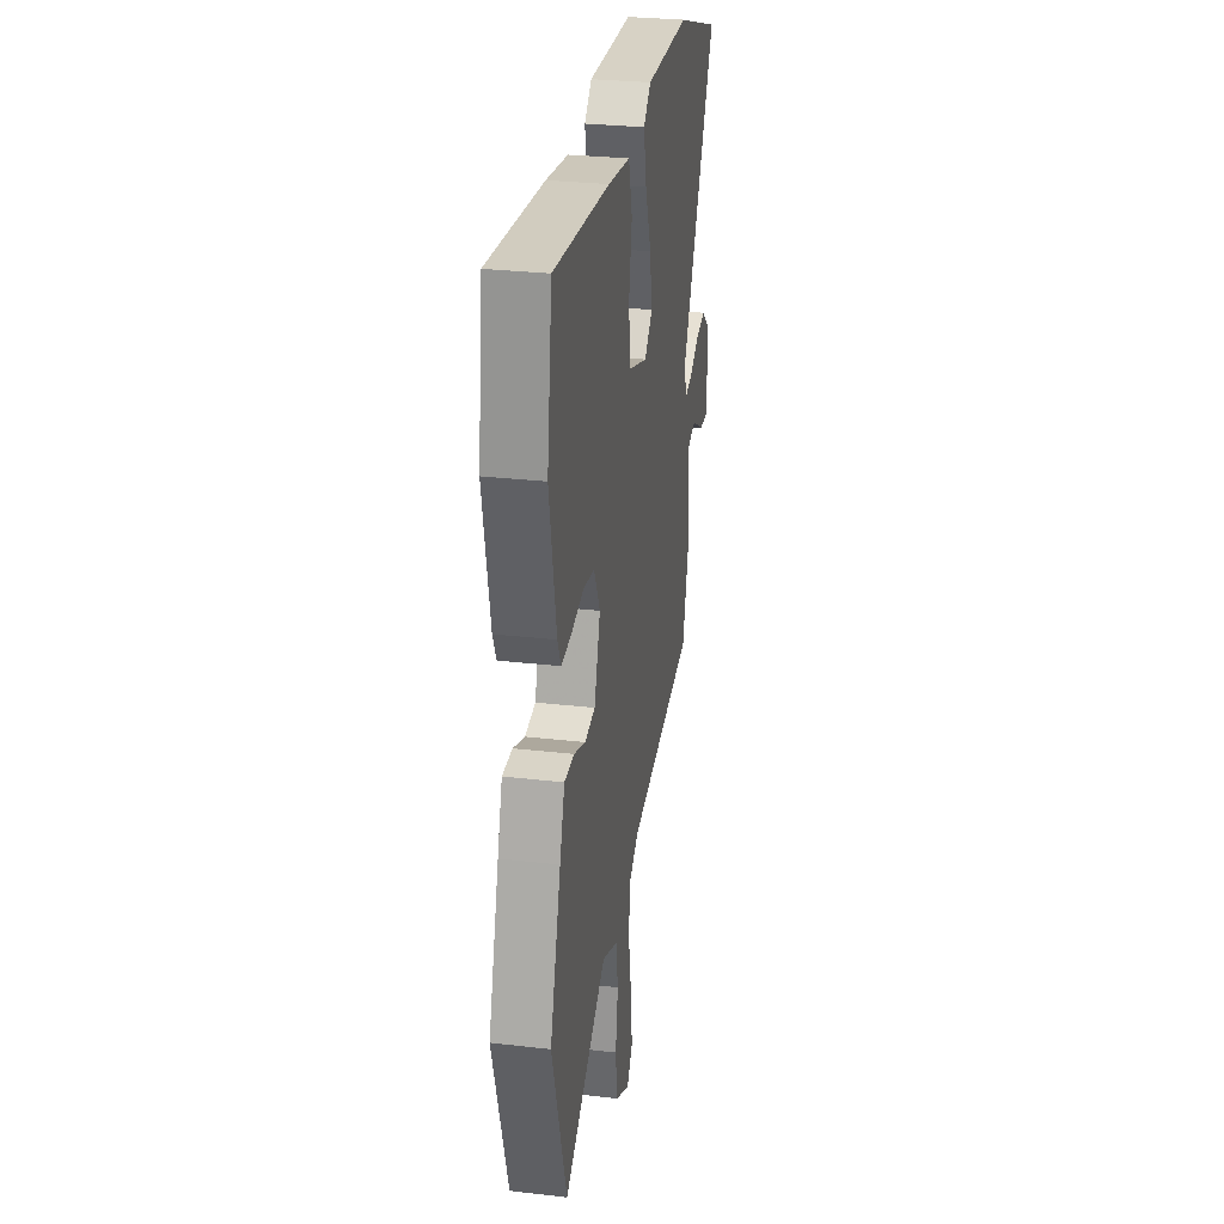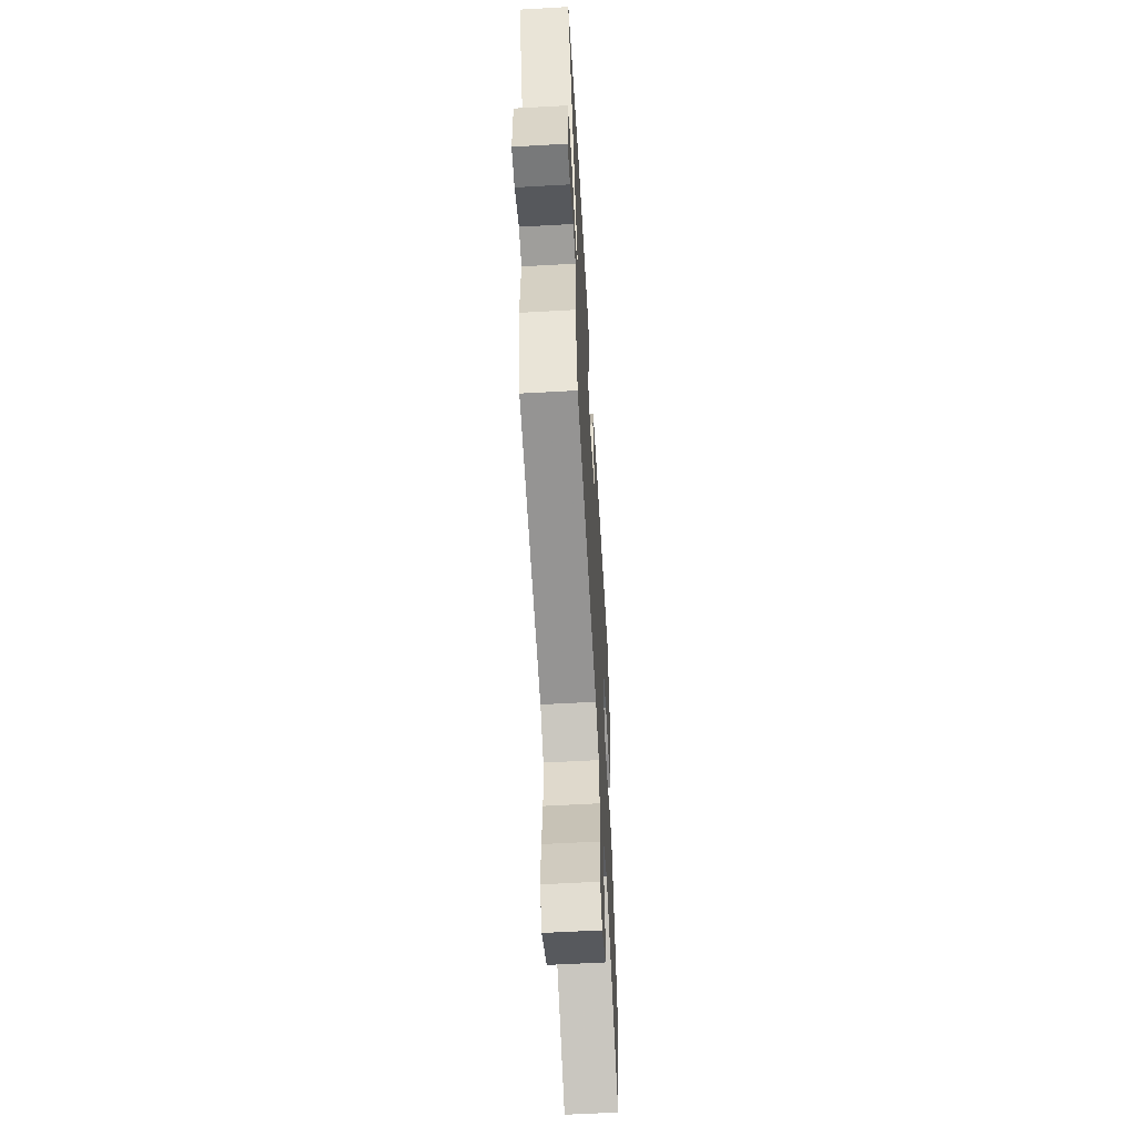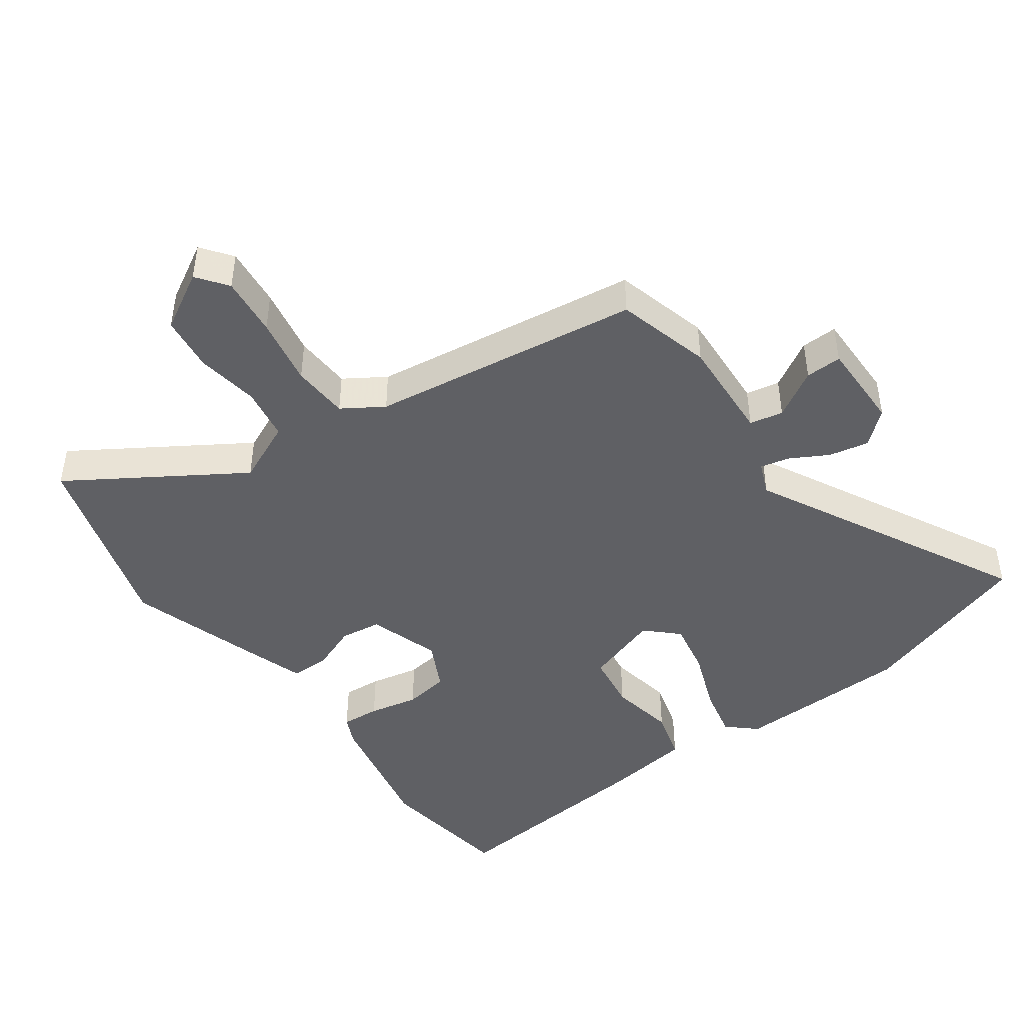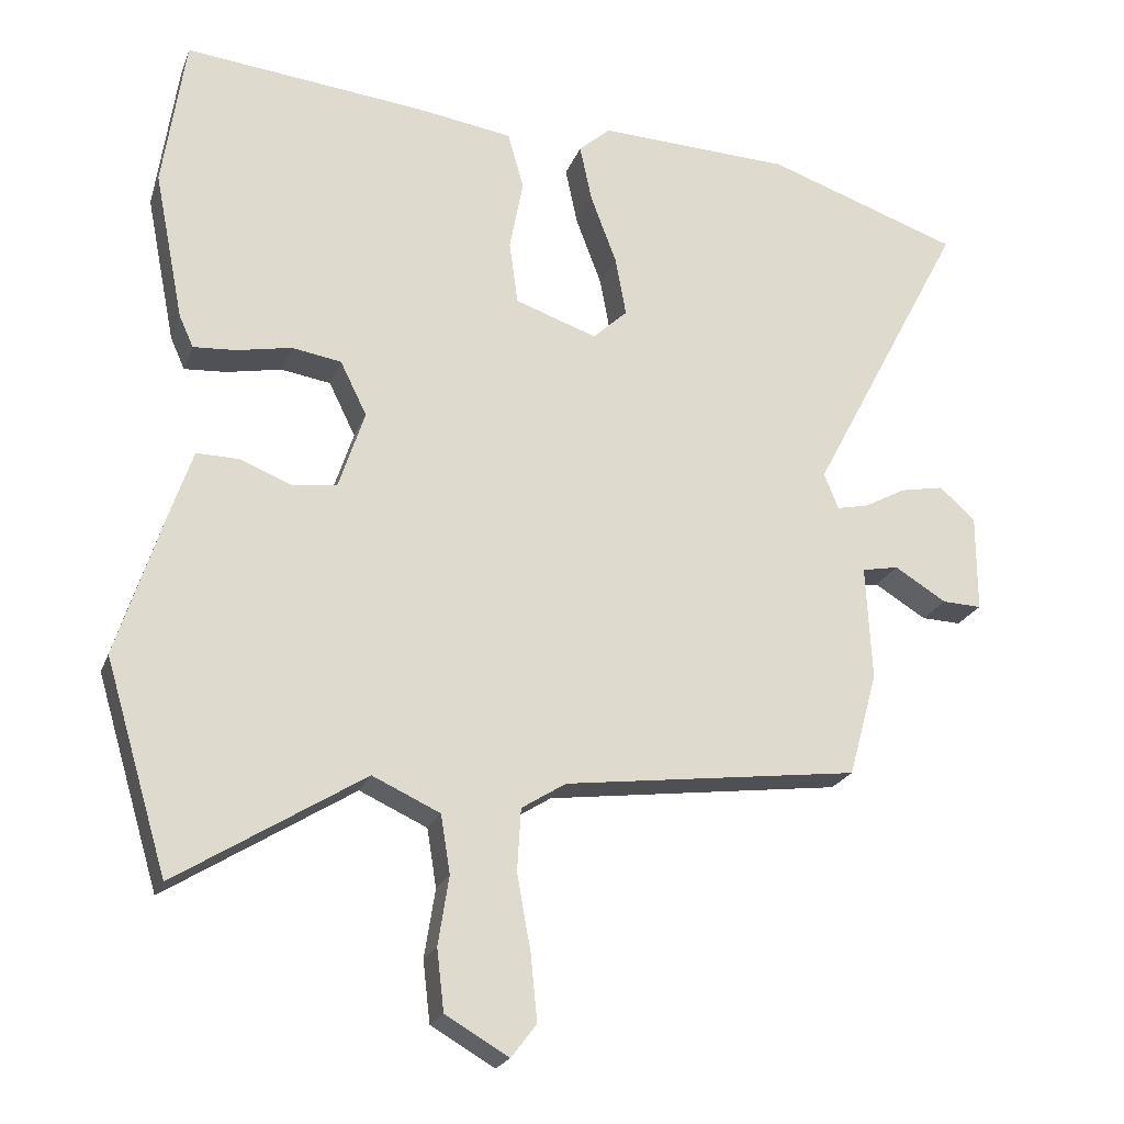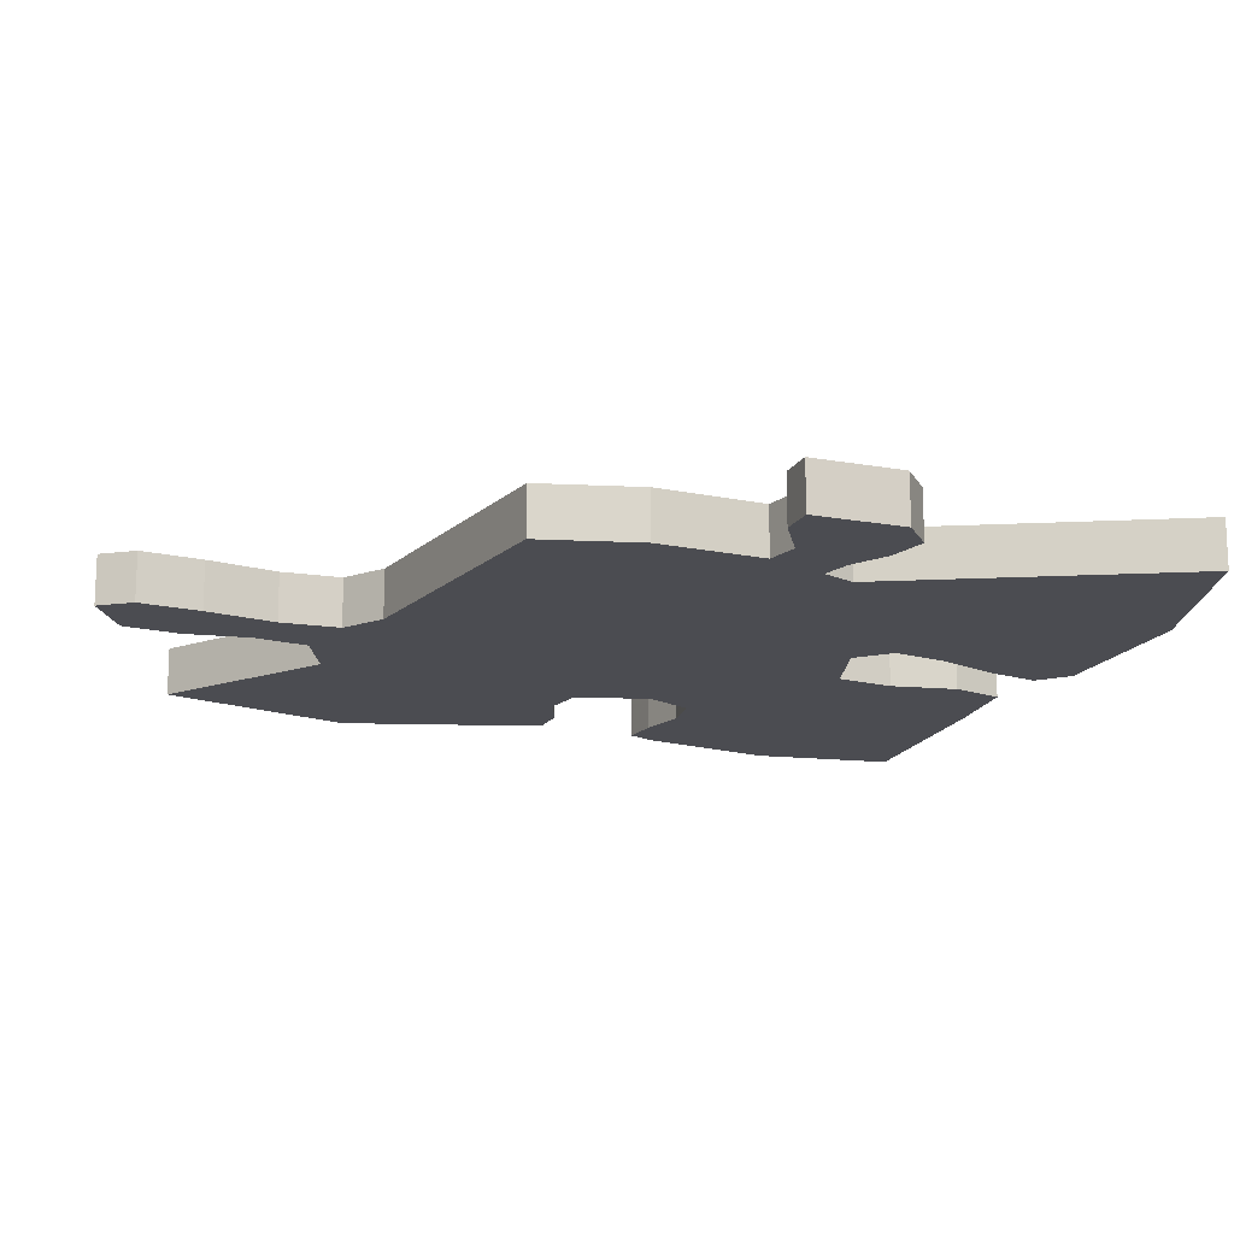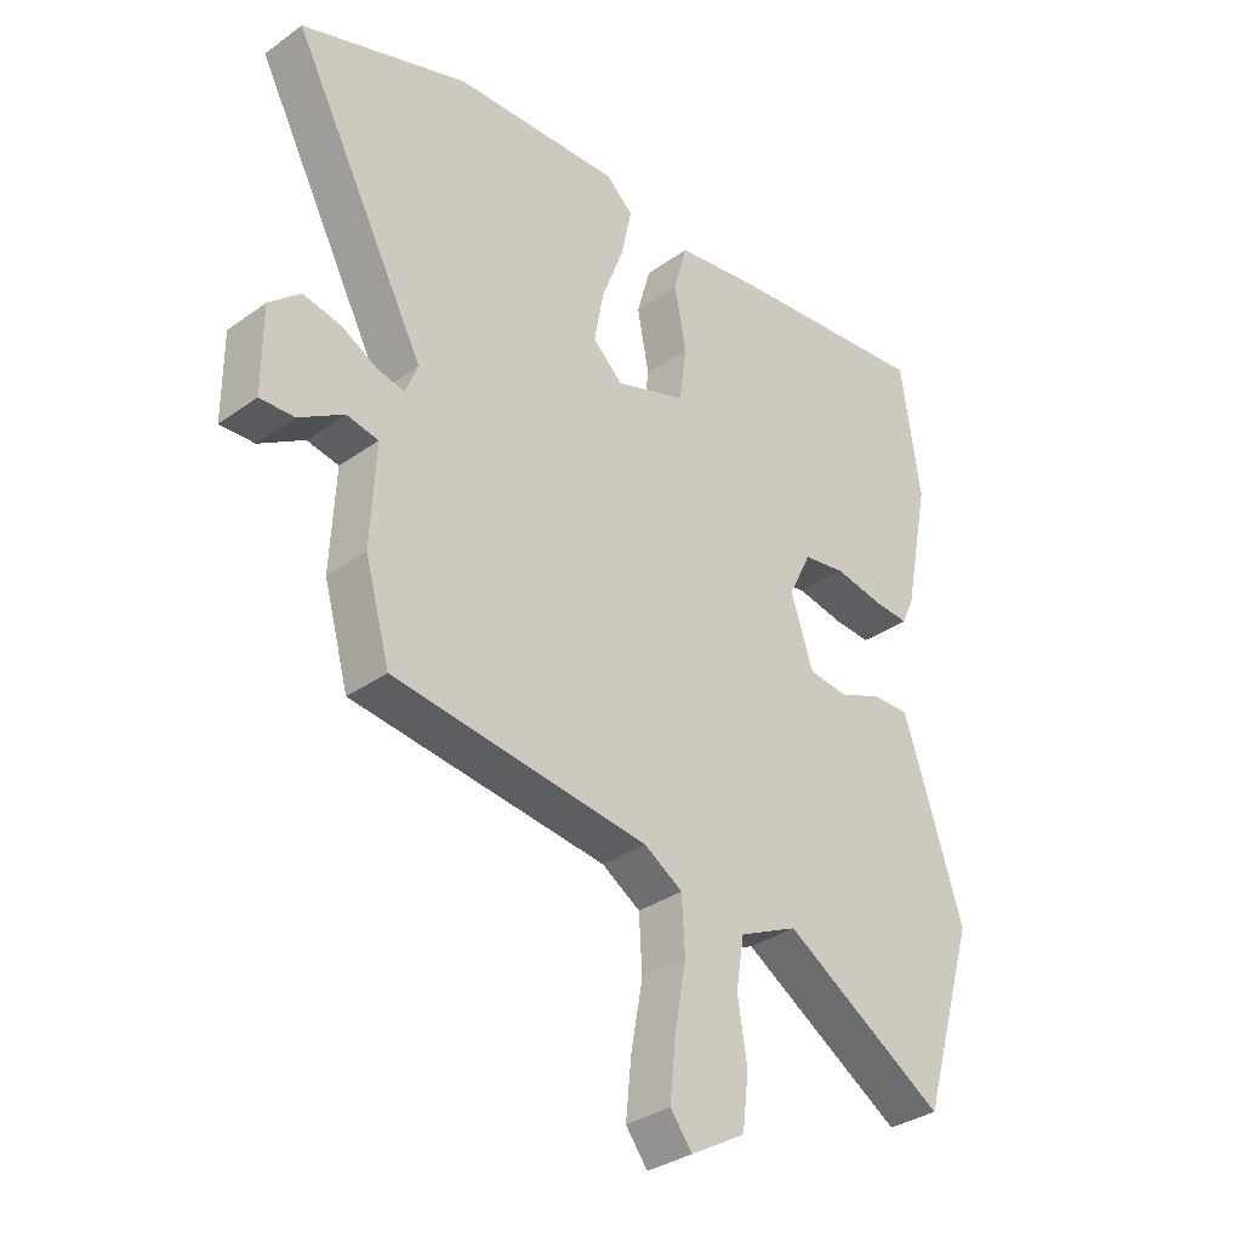
<metadata>
{"format":"obj","ext":"obj","renderer":"f3d","projection":"perspective","resolution":1024,"background":"white","views":[{"elev":29.6,"azim":99.6,"up":"+Z"},{"elev":-59.8,"azim":-86.7,"up":"+Z"},{"elev":-45.0,"azim":-144.6,"up":"+Y"},{"elev":-22.0,"azim":162.7,"up":"+Z"},{"elev":-15.3,"azim":-111.6,"up":"+Y"},{"elev":-33.4,"azim":-45.8,"up":"+Z"}]}
</metadata>
<code>
v 0.491 0.07 0.562
v 0.522 0.07 0.35
v 0.481 0.07 0.143
v 0.461 0.07 0.099
v 0.402 0.07 0.103
v 0.326 0.07 0.118
v 0.257 0.07 0.107
v 0.22 0.07 0.032
v 0.256 0.07 -0.077
v 0.319 0.07 -0.085
v 0.389 0.07 -0.057
v 0.449 0.07 -0.056
v 0.479 0.07 -0.145
v 0.545 0.07 -0.35
v 0.458 0.07 -0.641
v 0.198 0.07 -0.479
v 0.104 0.07 -0.522
v 0.091 0.07 -0.603
v 0.106 0.07 -0.698
v 0.096 0.07 -0.783
v 0.008 0.07 -0.834
v -0.027 0.07 -0.788
v -0.018 0.07 -0.697
v 0.001 0.07 -0.592
v -0.004 0.07 -0.505
v -0.066 0.07 -0.466
v -0.477 0.07 -0.413
v -0.517 0.07 -0.269
v -0.509 0.07 -0.109
v -0.56 0.07 -0.099
v -0.632 0.07 -0.143
v -0.687 0.07 -0.145
v -0.687 0.07 -0.009
v -0.637 0.07 0.035
v -0.576 0.07 0.023
v -0.519 0.07 -0.008
v -0.474 0.07 -0.018
v -0.454 0.07 0.032
v -0.67 0.07 0.442
v -0.401 0.07 0.534
v -0.132 0.07 0.544
v -0.088 0.07 0.505
v -0.105 0.07 0.425
v -0.141 0.07 0.329
v -0.156 0.07 0.246
v -0.108 0.07 0.201
v 0.006 0.07 0.24
v 0.018 0.07 0.328
v -0.001 0.07 0.428
v 0.021 0.07 0.507
v 0.155 0.07 0.527
v 0.491 0 0.562
v 0.522 0 0.35
v 0.481 0 0.143
v 0.461 0 0.099
v 0.402 0 0.103
v 0.326 0 0.118
v 0.257 0 0.107
v 0.22 0 0.032
v 0.256 0 -0.077
v 0.319 0 -0.085
v 0.389 0 -0.057
v 0.449 0 -0.056
v 0.479 0 -0.145
v 0.545 0 -0.35
v 0.458 0 -0.641
v 0.198 0 -0.479
v 0.104 0 -0.522
v 0.091 0 -0.603
v 0.106 0 -0.698
v 0.096 0 -0.783
v 0.008 0 -0.834
v -0.027 0 -0.788
v -0.018 0 -0.697
v 0.001 0 -0.592
v -0.004 0 -0.505
v -0.066 0 -0.466
v -0.477 0 -0.413
v -0.517 0 -0.269
v -0.509 0 -0.109
v -0.56 0 -0.099
v -0.632 0 -0.143
v -0.687 0 -0.145
v -0.687 0 -0.009
v -0.637 0 0.035
v -0.576 0 0.023
v -0.519 0 -0.008
v -0.474 0 -0.018
v -0.454 0 0.032
v -0.67 0 0.442
v -0.401 0 0.534
v -0.132 0 0.544
v -0.088 0 0.505
v -0.105 0 0.425
v -0.141 0 0.329
v -0.156 0 0.246
v -0.108 0 0.201
v 0.006 0 0.24
v 0.018 0 0.328
v -0.001 0 0.428
v 0.021 0 0.507
v 0.155 0 0.527
f 48 49 50 51
f 47 48 51 1
f 41 42 43 44
f 41 44 45
f 38 39 40 41
f 37 38 41 45
f 33 34 35 36
f 33 36 37
f 30 31 32 33
f 29 30 33 37
f 26 27 28 29
f 25 26 29 37
f 21 22 23 24
f 19 20 21 24
f 18 19 24 25
f 17 18 25 37
f 13 14 15 16
f 10 11 12 13
f 9 10 13 16
f 8 9 16 17
f 3 4 5 6
f 3 6 7
f 47 1 2 3
f 46 47 3 7
f 37 45 46
f 8 17 37 46
f 7 8 46
f 102 101 100 99
f 52 102 99 98
f 95 94 93 92
f 96 95 92
f 92 91 90 89
f 96 92 89 88
f 87 86 85 84
f 88 87 84
f 84 83 82 81
f 88 84 81 80
f 80 79 78 77
f 88 80 77 76
f 75 74 73 72
f 75 72 71 70
f 76 75 70 69
f 88 76 69 68
f 67 66 65 64
f 64 63 62 61
f 67 64 61 60
f 68 67 60 59
f 57 56 55 54
f 58 57 54
f 54 53 52 98
f 58 54 98 97
f 97 96 88
f 97 88 68 59
f 97 59 58
f 1 52 53 2
f 2 53 54 3
f 3 54 55 4
f 4 55 56 5
f 5 56 57 6
f 6 57 58 7
f 7 58 59 8
f 8 59 60 9
f 9 60 61 10
f 10 61 62 11
f 11 62 63 12
f 12 63 64 13
f 13 64 65 14
f 14 65 66 15
f 15 66 67 16
f 16 67 68 17
f 17 68 69 18
f 18 69 70 19
f 19 70 71 20
f 20 71 72 21
f 21 72 73 22
f 22 73 74 23
f 23 74 75 24
f 24 75 76 25
f 25 76 77 26
f 26 77 78 27
f 27 78 79 28
f 28 79 80 29
f 29 80 81 30
f 30 81 82 31
f 31 82 83 32
f 32 83 84 33
f 33 84 85 34
f 34 85 86 35
f 35 86 87 36
f 36 87 88 37
f 37 88 89 38
f 38 89 90 39
f 39 90 91 40
f 40 91 92 41
f 41 92 93 42
f 42 93 94 43
f 43 94 95 44
f 44 95 96 45
f 45 96 97 46
f 46 97 98 47
f 47 98 99 48
f 48 99 100 49
f 49 100 101 50
f 50 101 102 51
f 51 102 52 1

</code>
